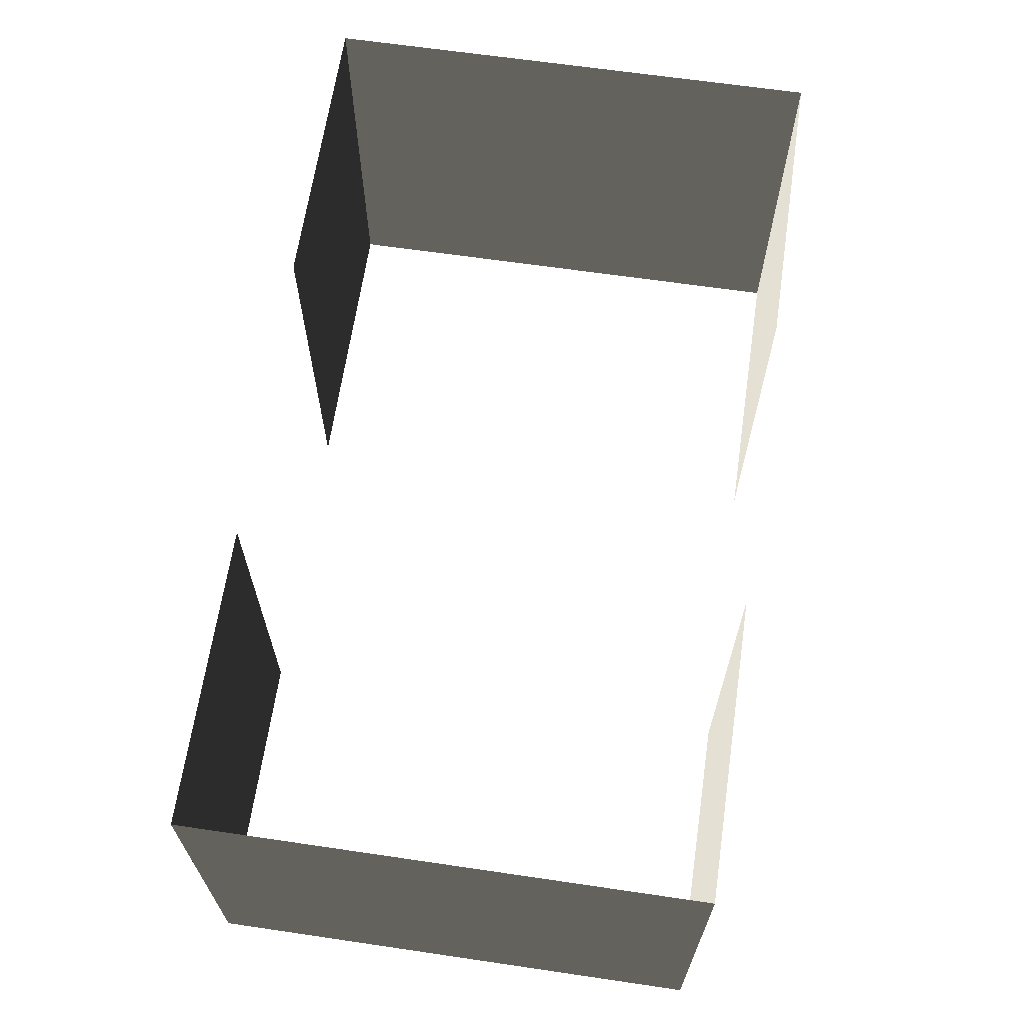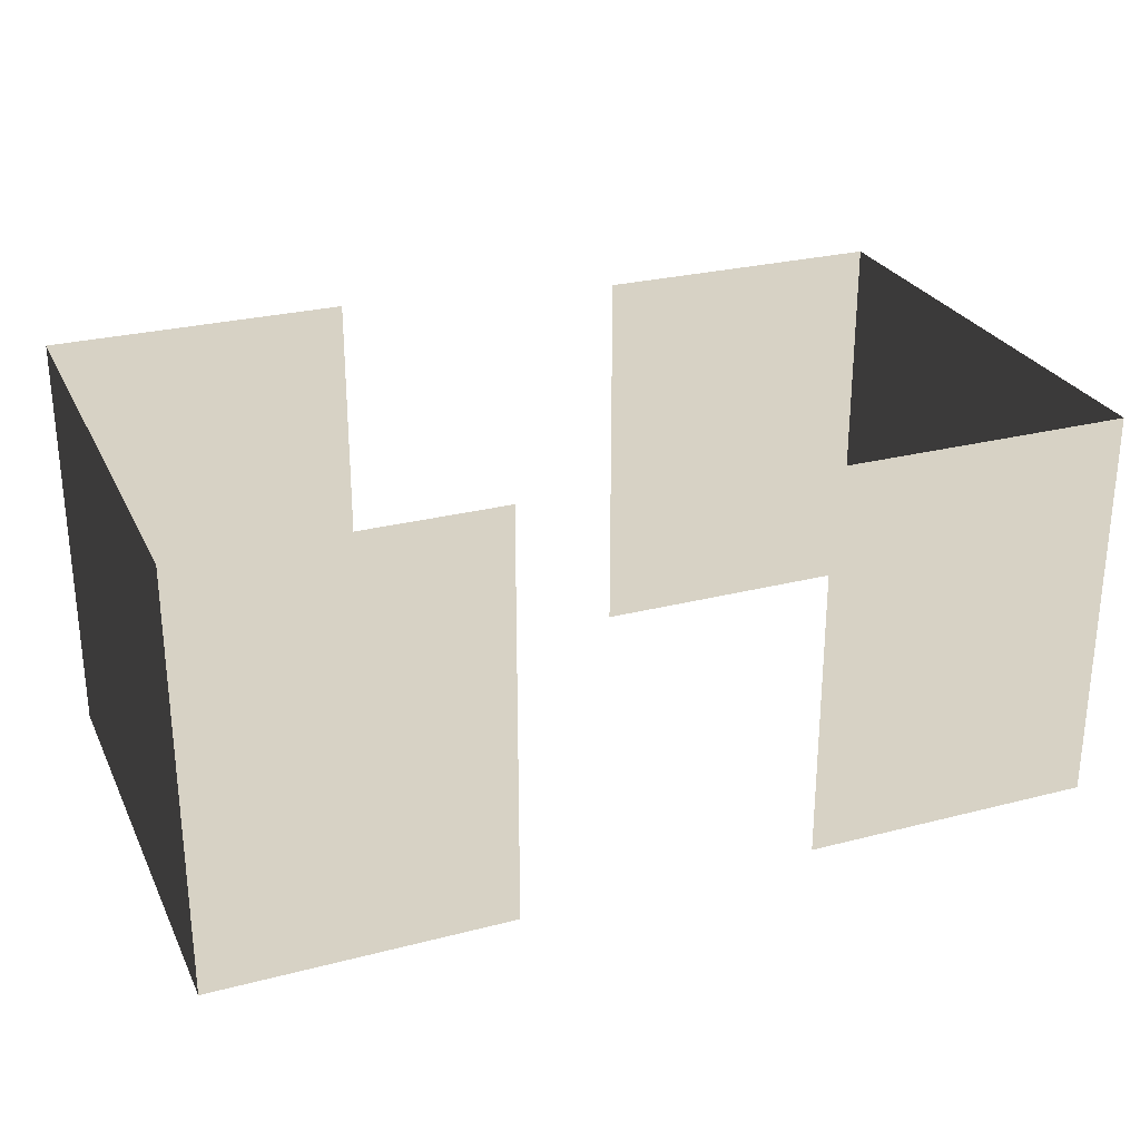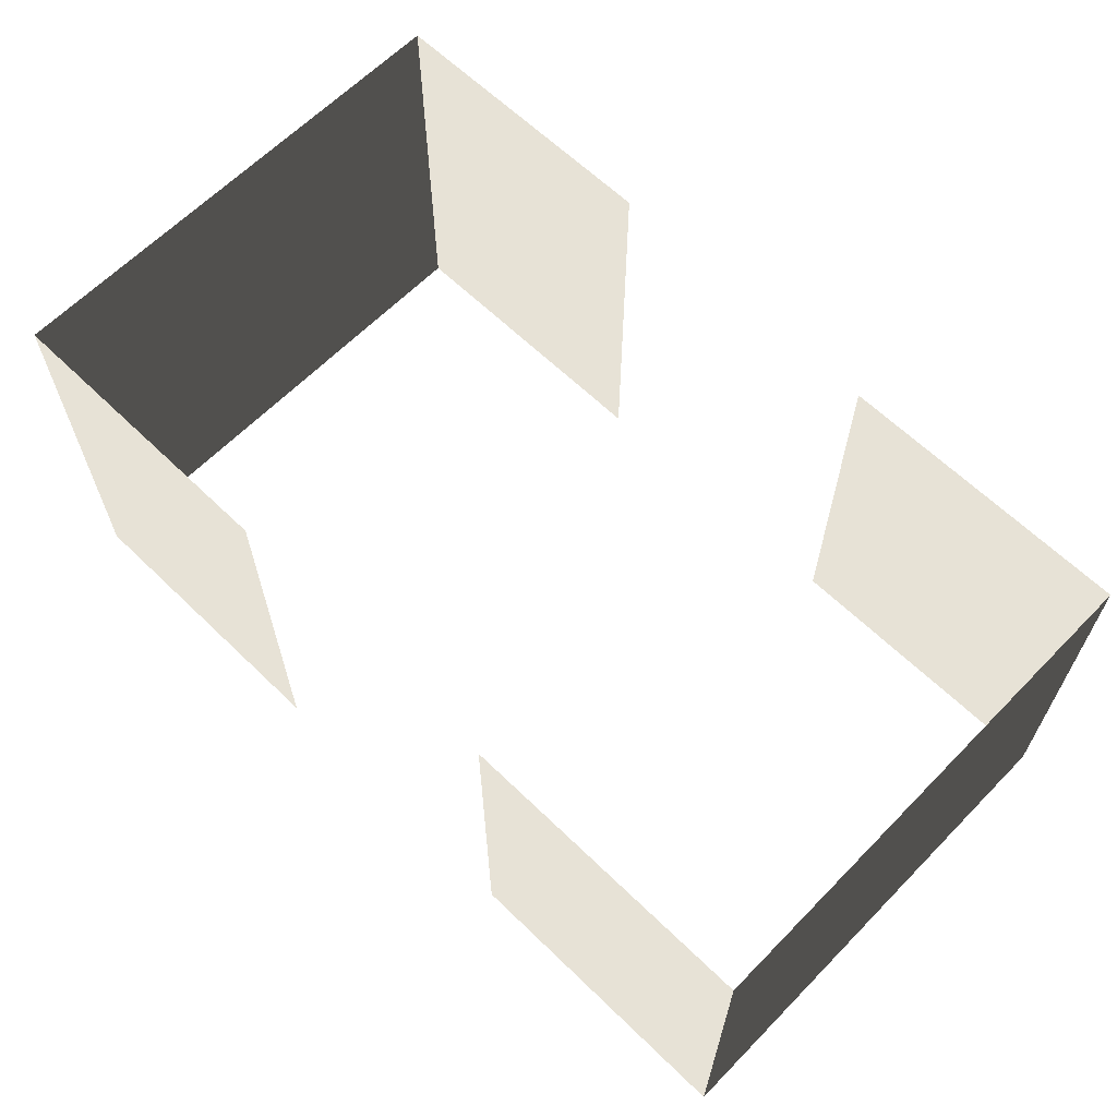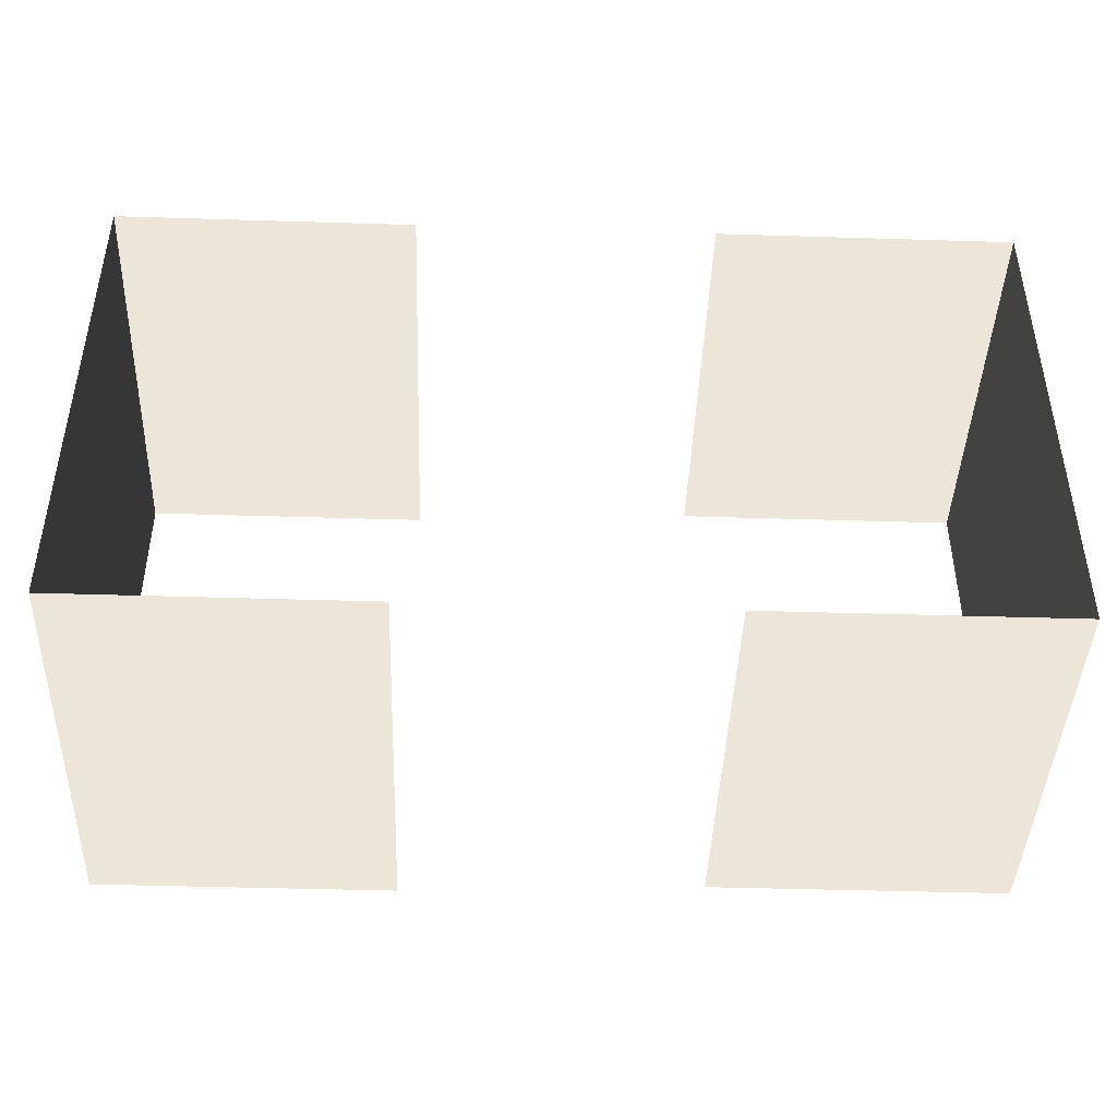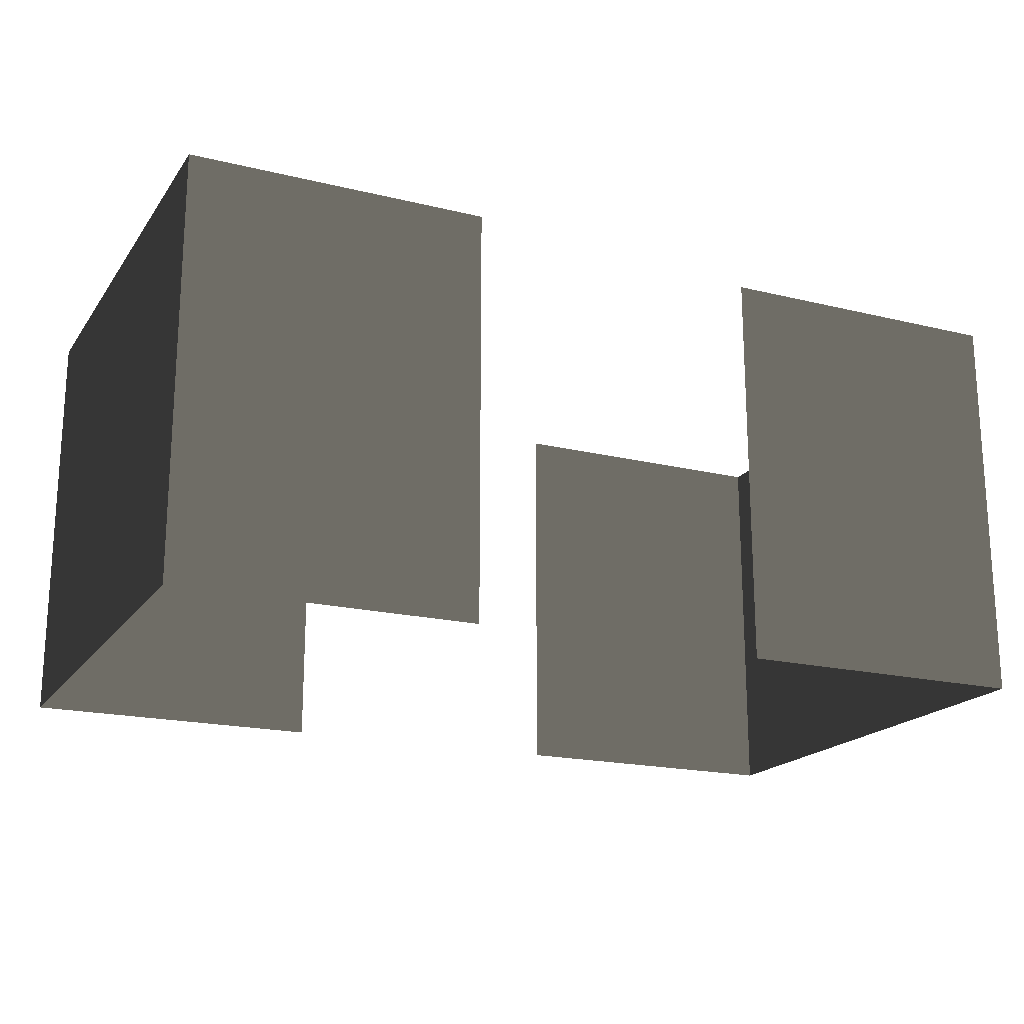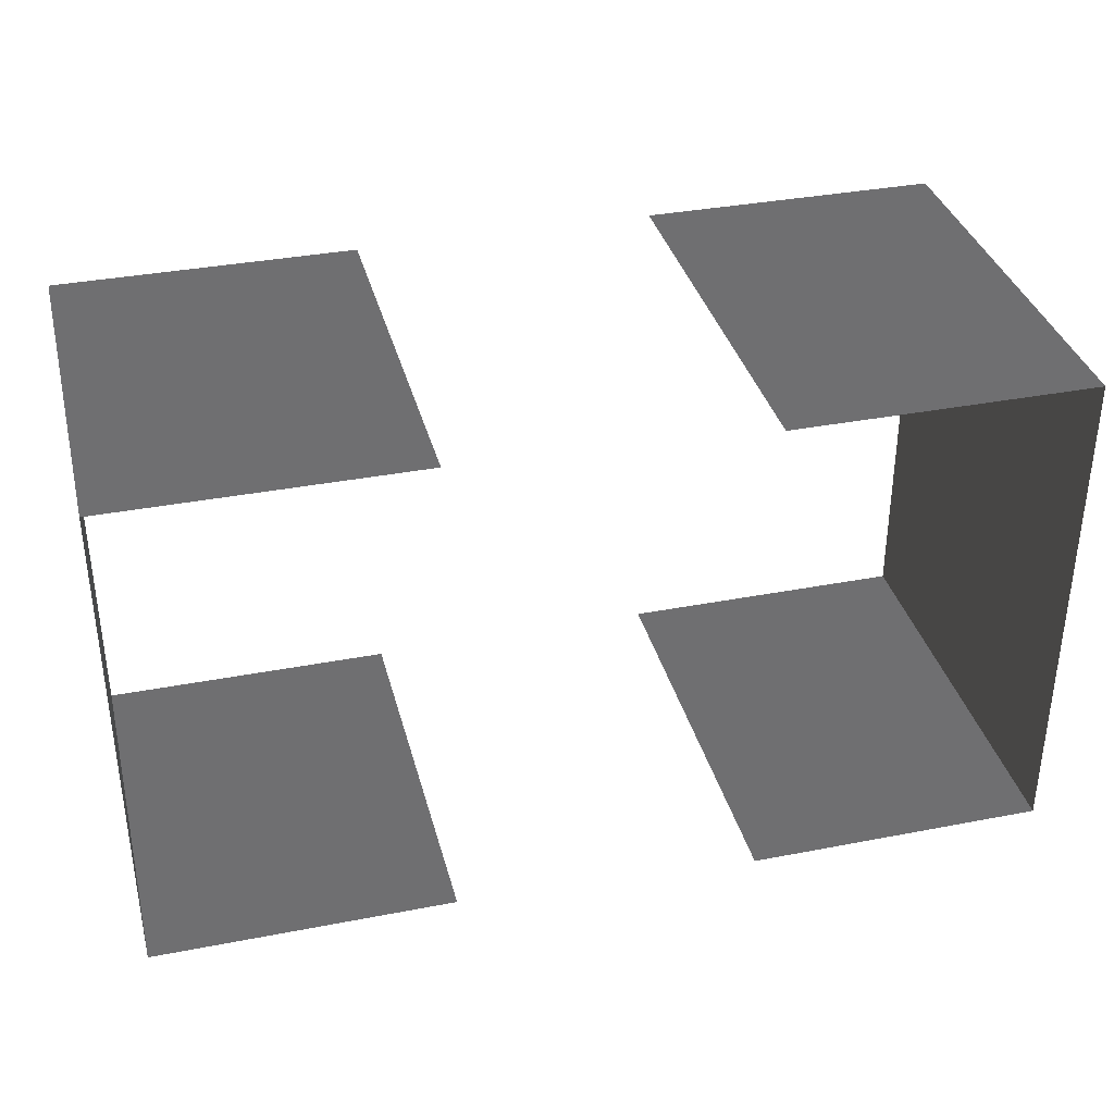
<metadata>
{"format":"obj","ext":"obj","renderer":"f3d","projection":"perspective","resolution":1024,"background":"white","views":[{"elev":65.3,"azim":-81.6,"up":"+Z"},{"elev":27.2,"azim":158.3,"up":"+Z"},{"elev":63.6,"azim":-135.7,"up":"+Z"},{"elev":-43.3,"azim":177.9,"up":"+Y"},{"elev":-19.0,"azim":155.3,"up":"+Z"},{"elev":35.6,"azim":-14.3,"up":"+Y"}]}
</metadata>
<code>
v -2.709 -1.007 0.9287
v -2.709 -1.007 -0.7377
v -2.709 1.082 -0.7377
v -2.709 1.082 0.9287
v -0.2363 1.082 1
v -0.2363 1.082 -0.7377
v 1 1.082 -0.7377
v 1 1.082 1
v 1 1.082 1
v 1 1.082 -0.7377
v 1 -1.007 -0.7377
v 1 -1.007 1
v -1.473 -1.007 0.9287
v -1.473 -1.007 -0.7377
v -2.709 -1.007 -0.7377
v -2.709 -1.007 0.9287
v 1 -1.007 1
v 1 -1.007 -0.7377
v -0.2363 -1.007 -0.7377
v -0.2363 -1.007 1
v -2.709 1.082 0.9287
v -2.709 1.082 -0.7377
v -1.473 1.082 -0.7377
v -1.473 1.082 0.9287
g Building_t4_34891_174
f 1 3 2
f 1 4 3
f 5 7 6
f 5 8 7
f 9 11 10
f 9 12 11
f 13 15 14
f 13 16 15
f 17 19 18
f 17 20 19
f 21 23 22
f 21 24 23

</code>
